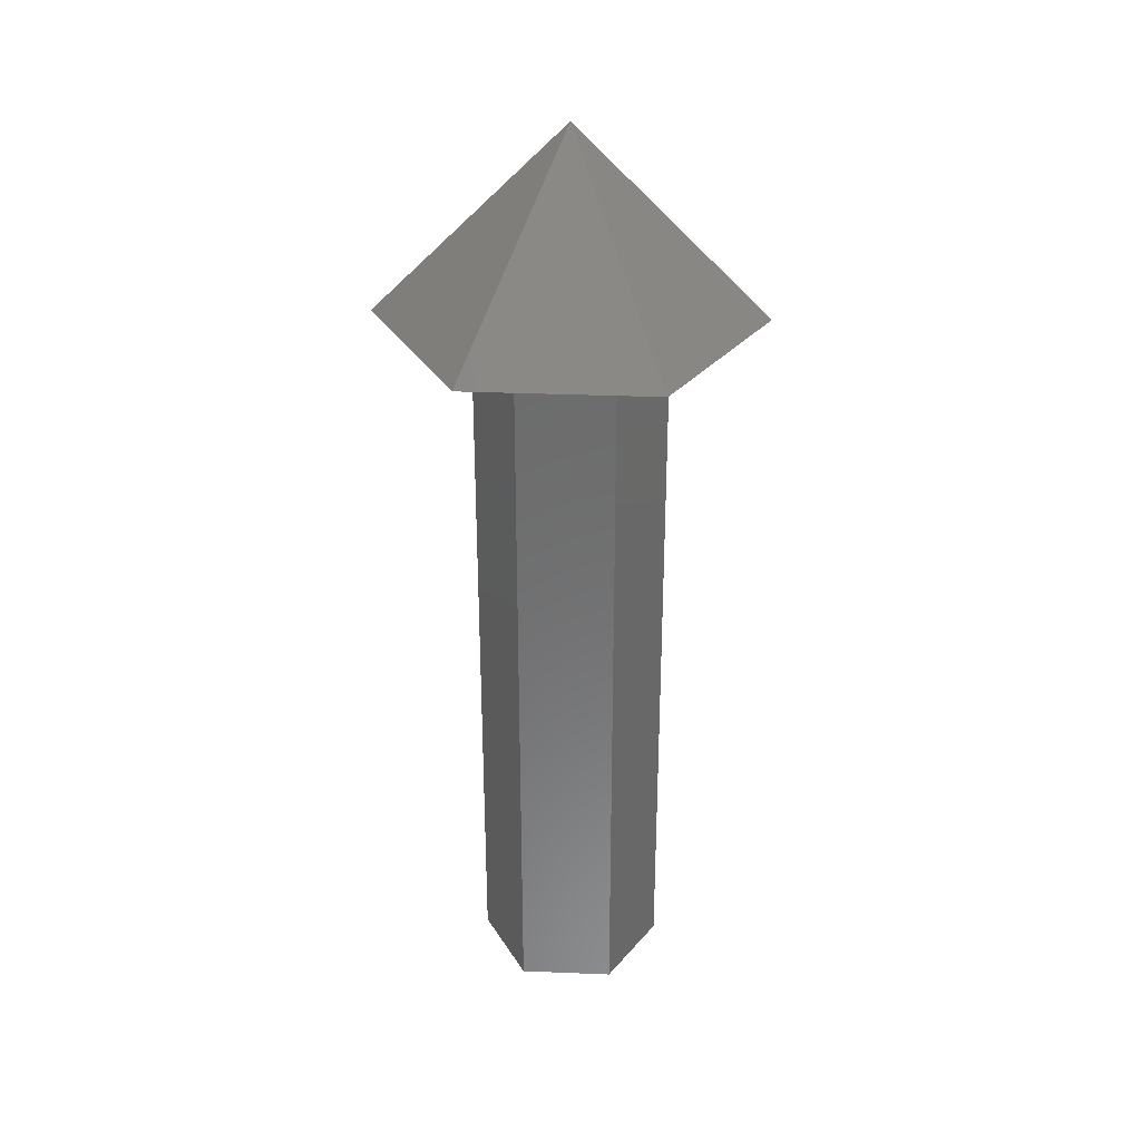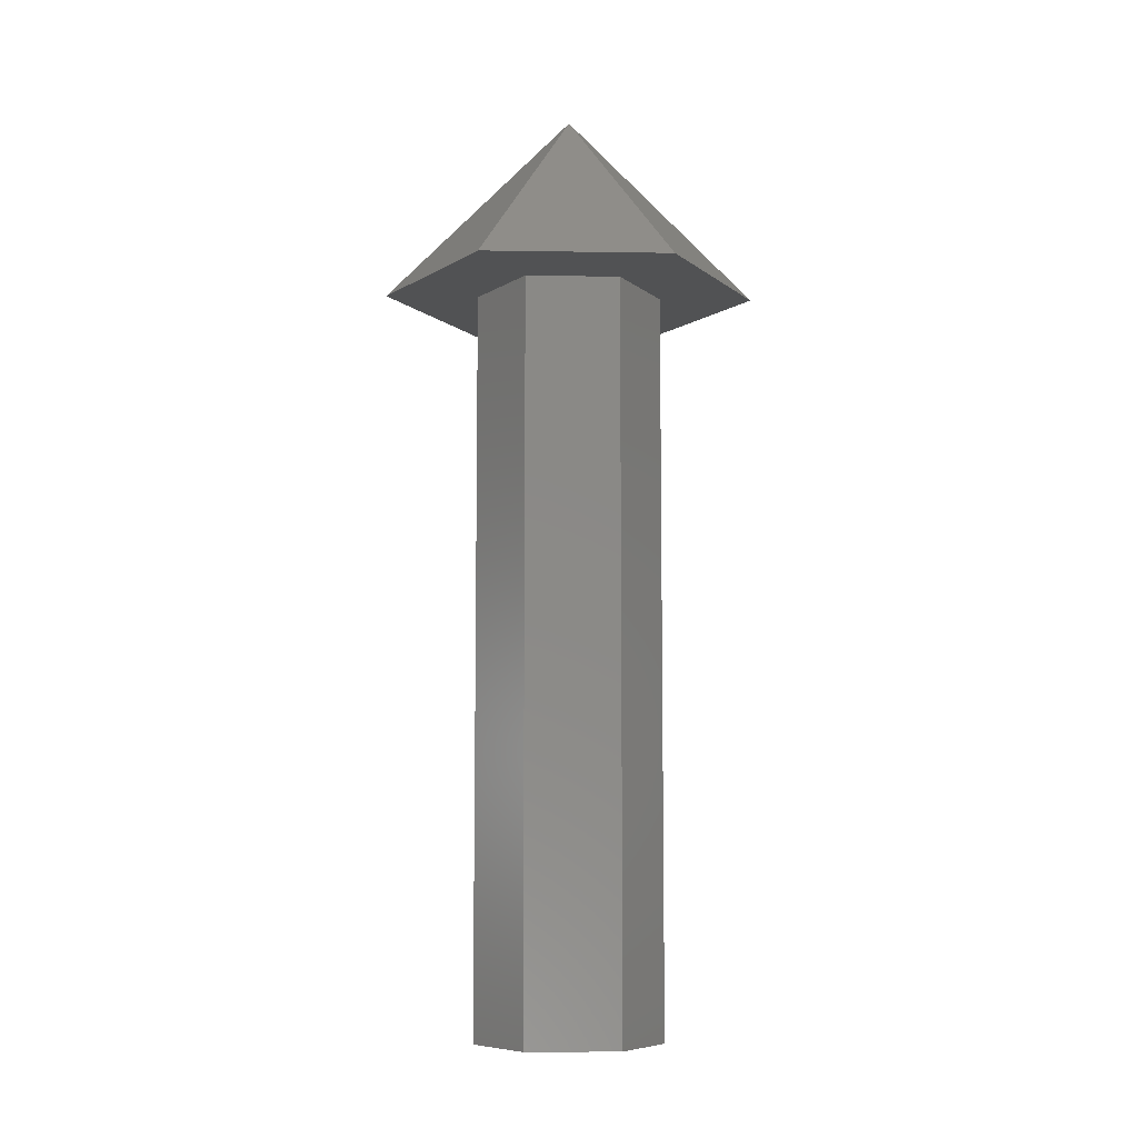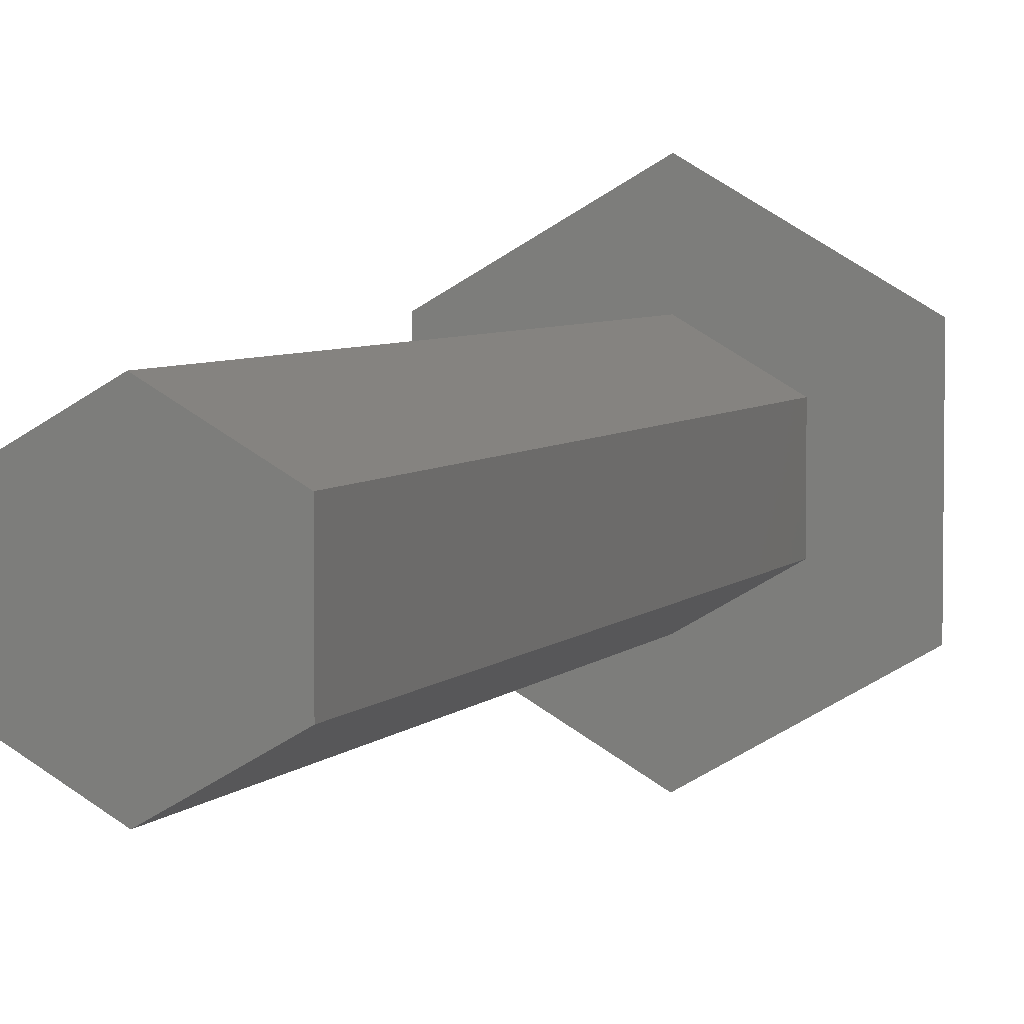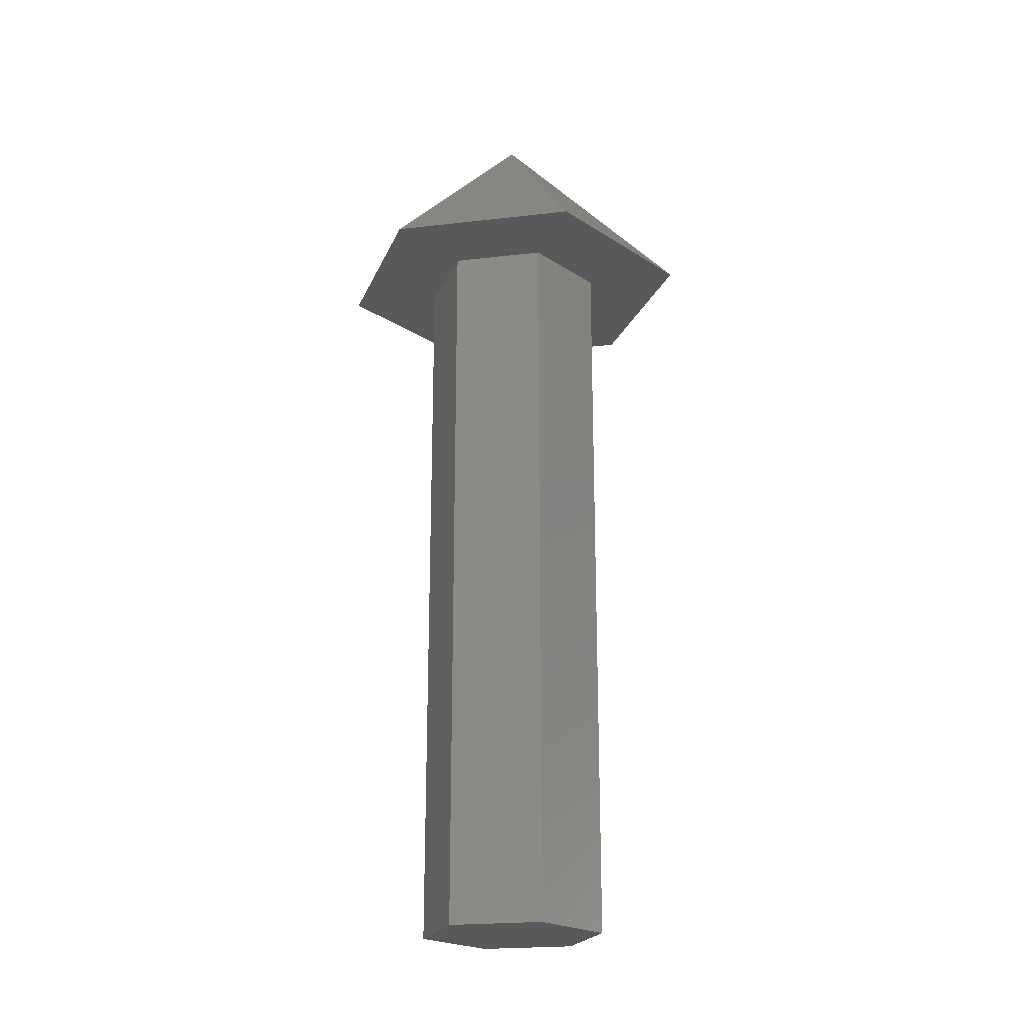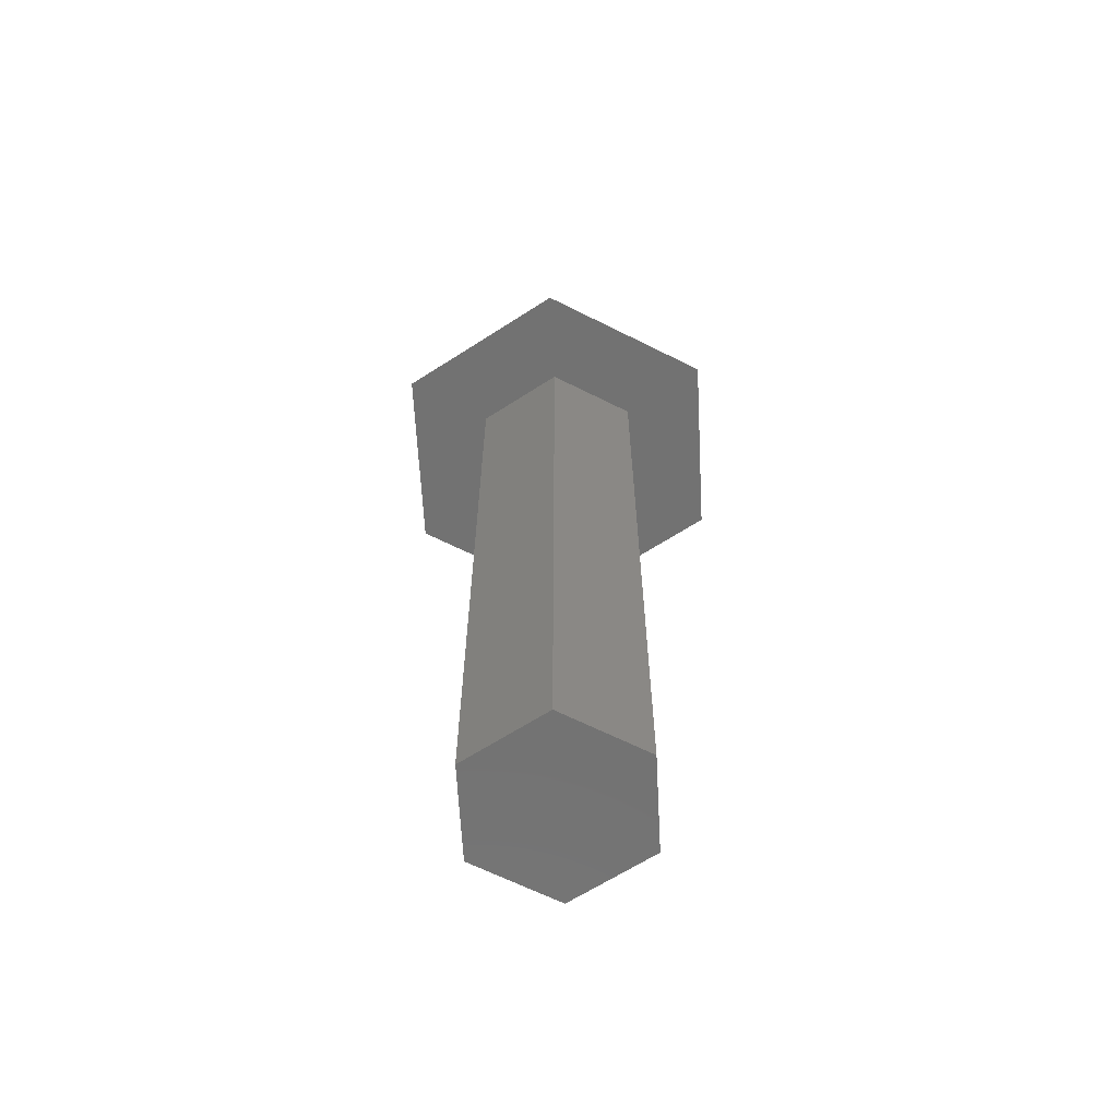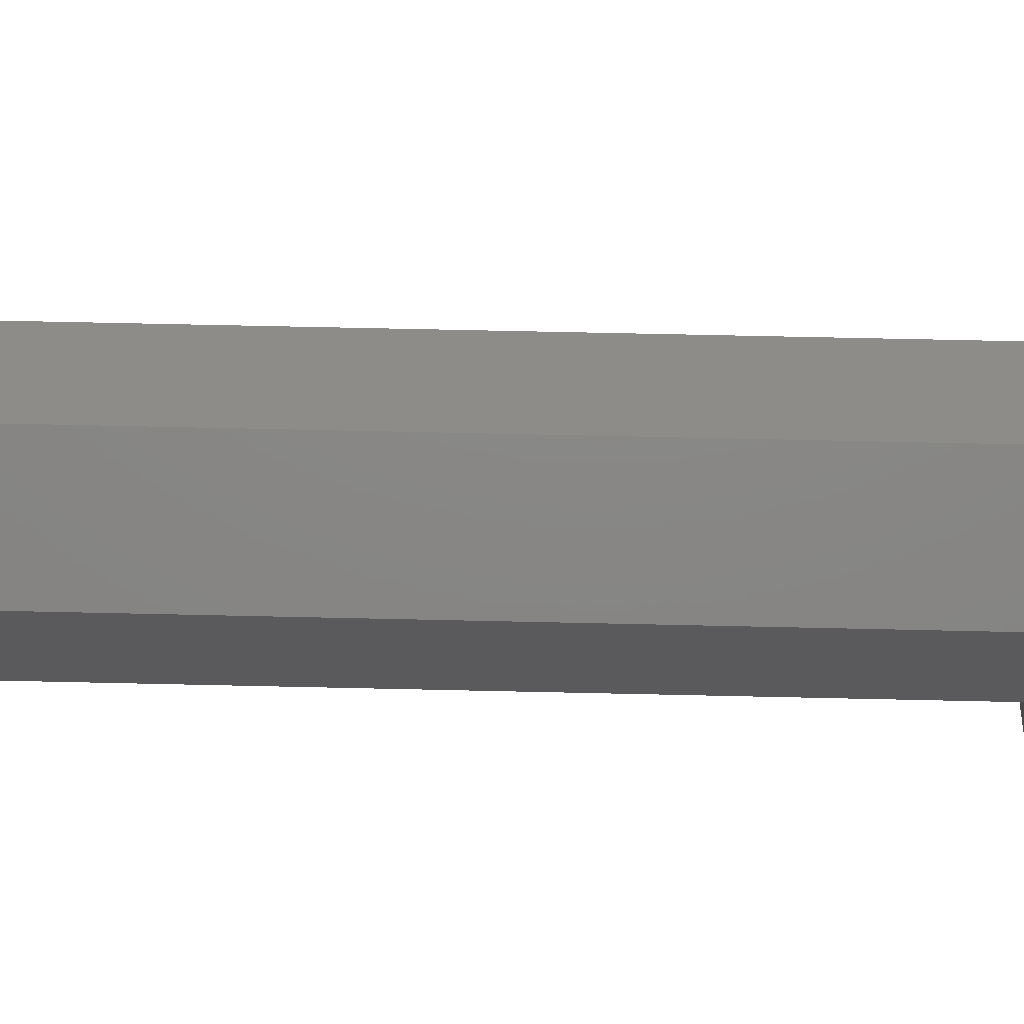
<metadata>
{"format":"stl","ext":"stl","renderer":"f3d","projection":"perspective","resolution":1024,"background":"white","views":[{"elev":32.0,"azim":-86.7,"up":"+Y"},{"elev":-8.1,"azim":-32.6,"up":"+Y"},{"elev":4.7,"azim":19.4,"up":"+Z"},{"elev":-21.8,"azim":101.6,"up":"+Y"},{"elev":-64.2,"azim":3.1,"up":"+Y"},{"elev":65.6,"azim":91.3,"up":"+Z"}]}
</metadata>
<code>
# stl→obj: 20 verts, 36 faces
v 0 0 0
v 0 -8.742e-08 -2
v 1.732 -4.371e-08 -1
v -3.464 16 2
v -1.732 16 1
v 0 16 2
v 0 16 4
v 0 16 -2
v 1.732 16 -1
v 1.732 4.371e-08 1
v -3.464 16 -2
v -1.732 16 -1
v 1.732 16 1
v 0 8.742e-08 2
v 0 16 -4
v -1.732 4.371e-08 1
v 3.464 16 -2
v -1.732 -4.371e-08 -1
v 3.464 16 2
v 0 20 -8.742e-07
f 1 2 3
f 4 5 6
f 4 6 7
f 2 8 9
f 2 9 3
f 1 3 10
f 4 11 12
f 4 12 5
f 3 9 13
f 3 13 10
f 1 10 14
f 11 15 8
f 11 8 12
f 10 13 6
f 10 6 14
f 1 14 16
f 9 8 15
f 9 15 17
f 14 6 5
f 14 5 16
f 1 16 18
f 13 9 17
f 13 17 19
f 16 5 12
f 16 12 18
f 1 18 2
f 18 12 8
f 18 8 2
f 15 20 17
f 17 20 19
f 19 20 7
f 7 20 4
f 6 13 19
f 6 19 7
f 4 20 11
f 11 20 15

</code>
